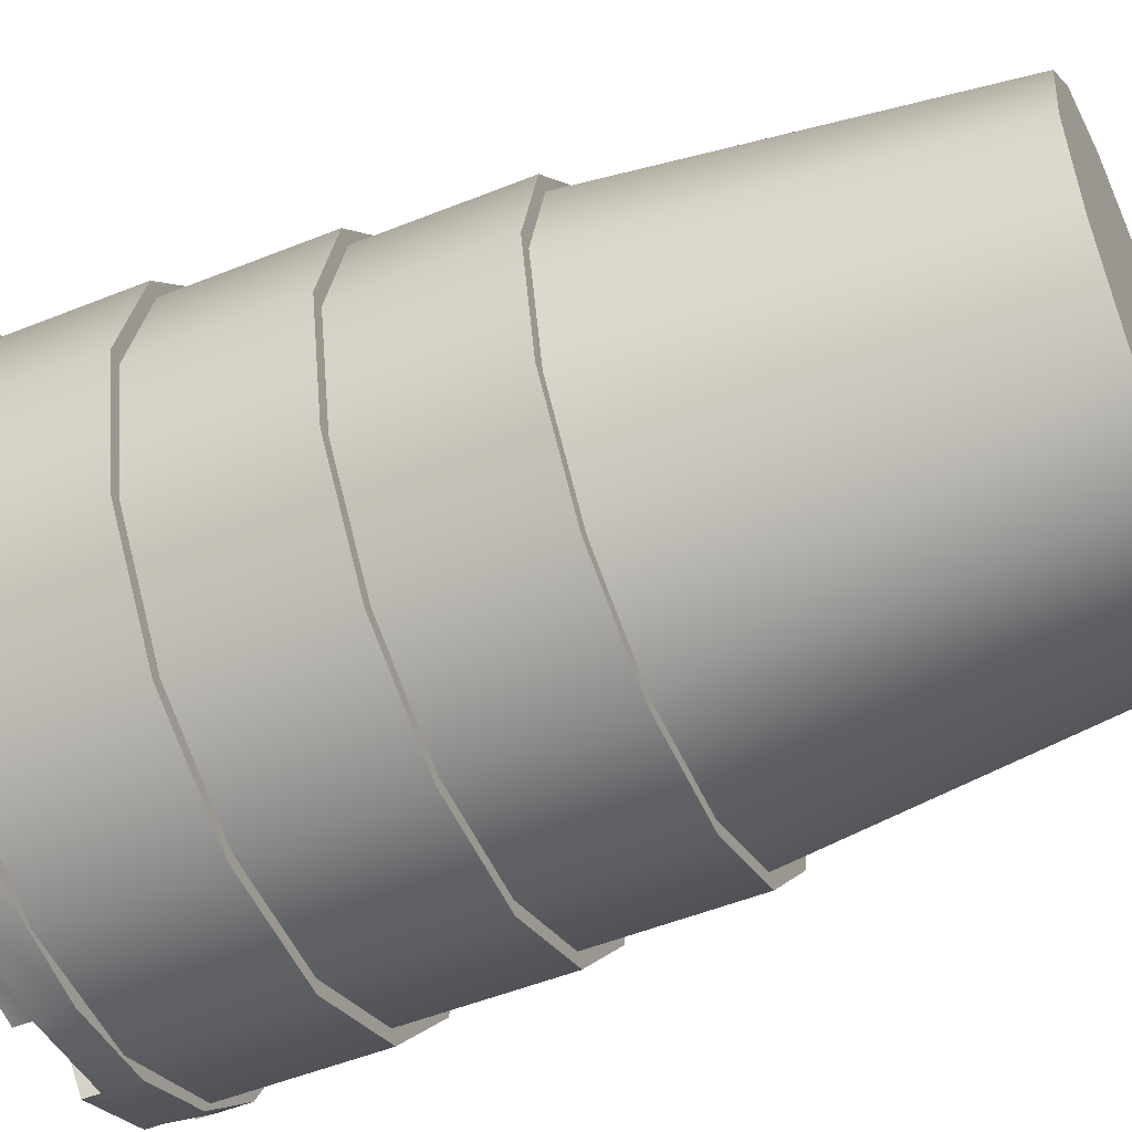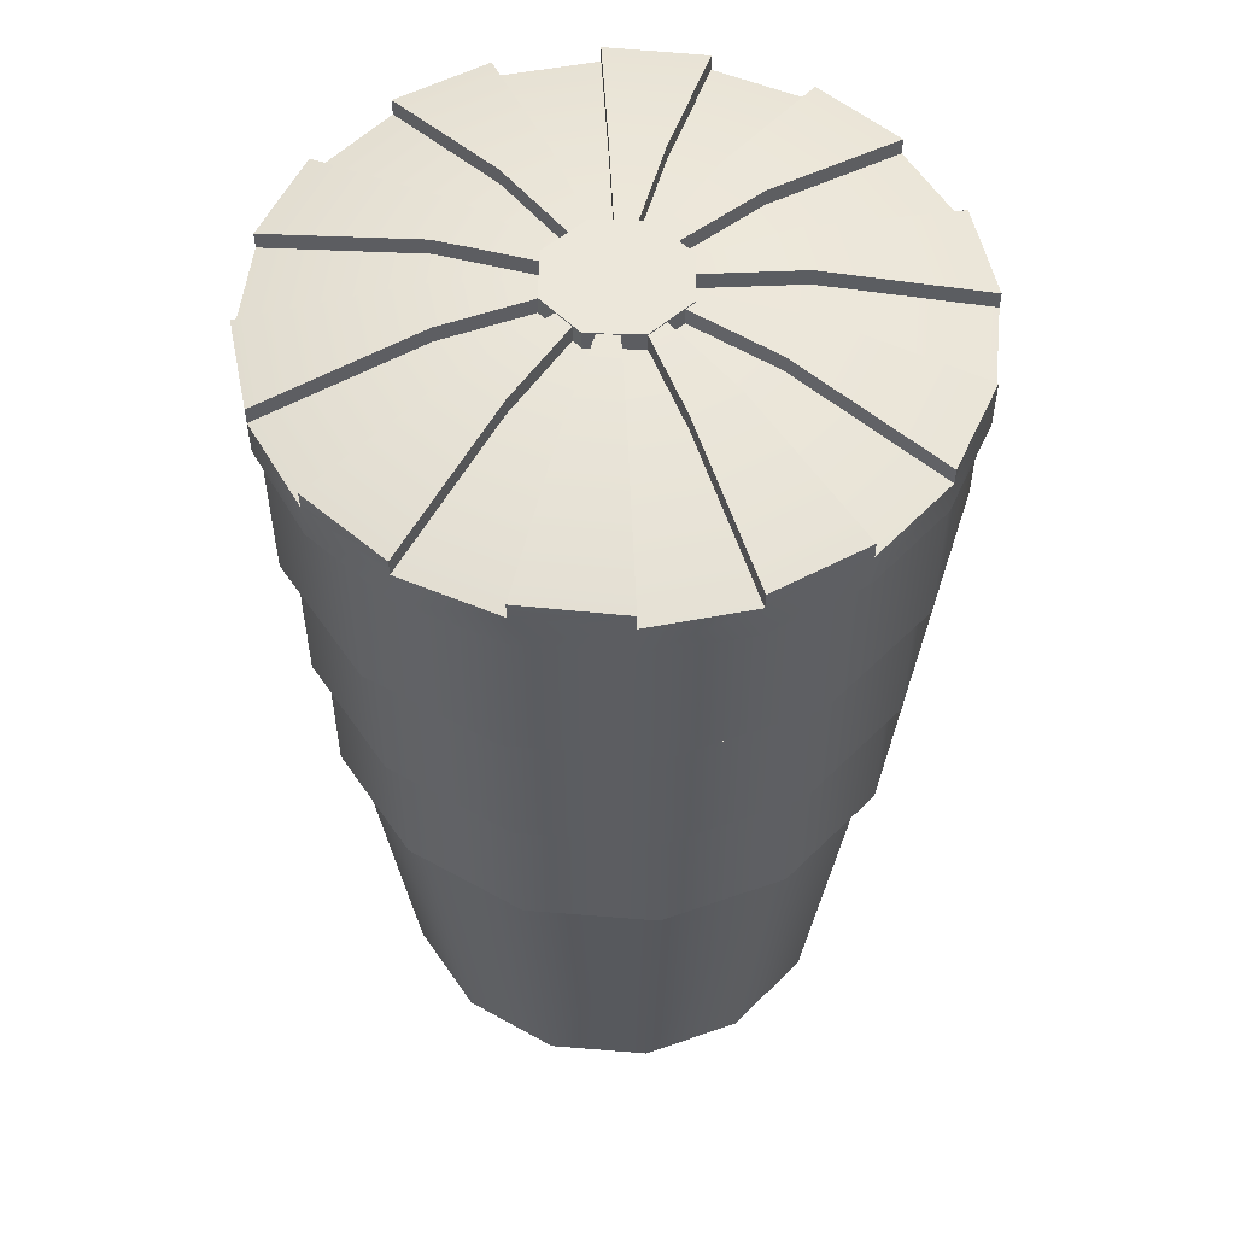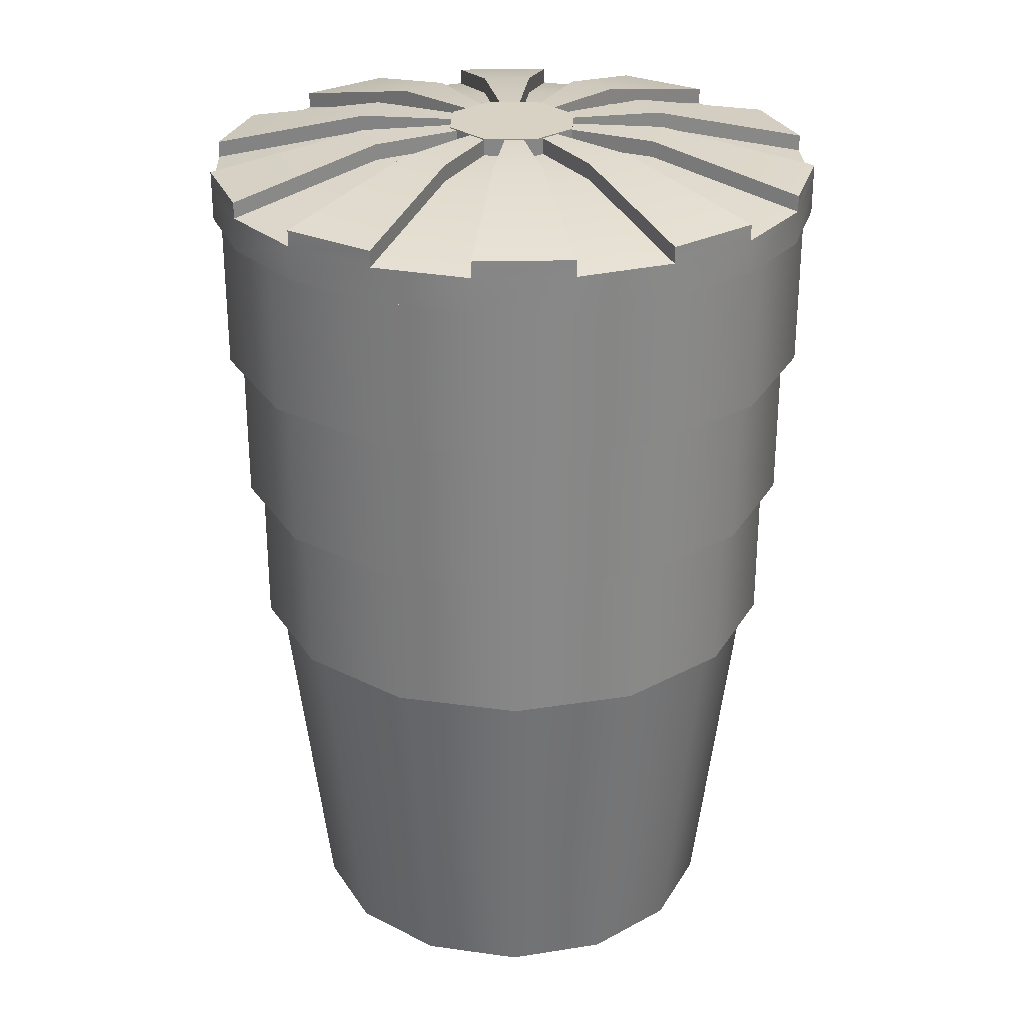
<metadata>
{"format":"obj","ext":"obj","renderer":"f3d","projection":"perspective","resolution":1024,"background":"white","views":[{"elev":-51.9,"azim":-66.5,"up":"+Z"},{"elev":53.4,"azim":-20.2,"up":"+Y"},{"elev":27.7,"azim":115.4,"up":"+Y"}]}
</metadata>
<code>
g GSDRoadBarrel3_Rigid
v -208.6 0.9611 348.9
v -208.6 0.9611 348.7
v -208.6 0.4668 348.7
v -208.6 0.4668 348.9
v -208.7 0.4668 348.6
v -208.7 0.961 348.6
v -208.8 0.961 348.5
v -208.9 0.4668 348.6
v -209 0.961 348.5
v -209 0.4668 348.6
v -208.6 0.4669 349
v -208.6 0.9612 349
v -208.7 0.4669 349.1
v -208.7 0.9612 349.1
v -208.8 0.9612 349.2
v -208.8 0.4669 349.1
v -209 0.4669 349.1
v -209 0.9612 349.2
v -209.1 0.4669 349.1
v -209.1 0.9612 349.1
v -209.2 0.9612 349
v -209.2 0.4669 349
v -209.3 0.9611 348.9
v -209.2 0.4668 348.9
v -209.2 0.4668 348.7
v -209.2 0.9611 348.7
v -209.1 0.4668 348.6
v -209.1 0.961 348.6
v -209 0.961 348.5
v -209 0.4668 348.6
v -209.2 0.4668 348.7
v -209 0.4669 349.1
v -208.6 0.4668 348.7
v -208.8 0.4669 349.1
v -208.6 0.4669 349
v -208.7 0.4669 349.1
v -209.2 0.4668 348.9
v -209.1 0.4669 349.1
v -209.2 0.4669 349
v -208.9 0.4668 348.6
v -209 0.4668 348.6
v -209.1 0.4668 348.6
v -208.7 0.4668 348.6
v -208.6 0.4668 348.9
v -208.6 1.165 348.7
v -208.5 0.9611 348.9
v -208.5 1.165 348.9
v -208.6 0.9611 348.7
v -208.7 1.165 348.6
v -208.7 0.961 348.6
v -208.8 1.165 348.5
v -208.8 0.961 348.5
v -209 1.165 348.5
v -209 0.961 348.5
v -208.6 0.9612 349
v -208.6 1.165 349
v -208.7 0.9612 349.1
v -208.7 1.165 349.1
v -208.8 0.9612 349.2
v -208.8 1.165 349.2
v -209 0.9612 349.2
v -209 1.165 349.2
v -209.1 0.9612 349.1
v -209.1 1.165 349.1
v -209.2 0.9612 349
v -209.2 1.165 349
v -209.3 0.9611 348.9
v -209.3 1.165 348.9
v -209.3 0.9611 348.7
v -209.3 1.165 348.7
v -209.1 0.961 348.6
v -209.1 1.165 348.6
v -209 0.961 348.5
v -209 1.165 348.5
v -209.1 0.9612 349.1
v -208.8 0.961 348.5
v -209.3 0.9611 348.9
v -209.2 0.9612 349
v -209 0.9612 349.2
v -208.6 0.9612 349
v -208.8 0.9612 349.2
v -208.7 0.9612 349.1
v -209 0.961 348.5
v -209.3 0.9611 348.7
v -209.1 0.961 348.6
v -208.6 0.9611 348.7
v -208.7 0.961 348.6
v -208.5 0.9611 348.9
v -208.6 1.369 348.7
v -208.5 1.165 348.9
v -208.5 1.369 348.9
v -208.6 1.165 348.7
v -208.7 1.369 348.6
v -208.7 1.165 348.6
v -208.8 1.369 348.5
v -208.8 1.165 348.5
v -209 1.369 348.5
v -209 1.165 348.5
v -208.6 1.165 349
v -208.6 1.369 349
v -208.7 1.165 349.2
v -208.7 1.369 349.2
v -208.8 1.165 349.2
v -208.8 1.369 349.2
v -209 1.165 349.2
v -209 1.369 349.2
v -209.2 1.165 349.2
v -209.2 1.369 349.2
v -209.3 1.165 349
v -209.3 1.369 349
v -209.3 1.165 348.9
v -209.3 1.369 348.9
v -209.3 1.165 348.7
v -209.3 1.369 348.7
v -209.2 1.165 348.6
v -209.2 1.369 348.6
v -209 1.165 348.5
v -209 1.369 348.5
v -209.3 1.165 349
v -208.7 1.165 349.2
v -208.6 1.165 348.7
v -209.3 1.165 348.9
v -209.2 1.165 349.2
v -209 1.165 349.2
v -208.8 1.165 349.2
v -209.3 1.165 348.7
v -209.2 1.165 348.6
v -208.8 1.165 348.5
v -209 1.165 348.5
v -208.7 1.165 348.6
v -208.5 1.165 348.9
v -208.6 1.165 349
v -208.5 1.573 348.7
v -208.5 1.369 348.9
v -208.5 1.573 348.9
v -208.5 1.369 348.7
v -208.7 1.573 348.5
v -208.7 1.369 348.5
v -208.8 1.573 348.5
v -208.8 1.369 348.5
v -209 1.573 348.5
v -209 1.369 348.5
v -208.5 1.369 349
v -208.5 1.573 349
v -208.7 1.369 349.2
v -208.7 1.573 349.2
v -208.8 1.369 349.3
v -208.8 1.573 349.3
v -209 1.369 349.3
v -209 1.573 349.3
v -209.2 1.369 349.2
v -209.2 1.573 349.2
v -209.3 1.369 349
v -209.3 1.573 349
v -209.3 1.369 348.9
v -209.3 1.573 348.9
v -209.3 1.369 348.7
v -209.3 1.573 348.7
v -209.2 1.369 348.5
v -209.2 1.573 348.5
v -209 1.369 348.5
v -209 1.573 348.5
v -209.2 1.369 349.2
v -208.8 1.369 348.5
v -209.3 1.369 348.9
v -209.3 1.369 349
v -208.5 1.369 349
v -208.7 1.369 349.2
v -209 1.369 349.3
v -208.8 1.369 349.3
v -209.2 1.369 348.5
v -209.3 1.369 348.7
v -209 1.369 348.5
v -208.5 1.369 348.9
v -208.7 1.369 348.5
v -208.5 1.369 348.7
v -208.5 1.619 348.7
v -208.5 1.573 348.9
v -208.5 1.619 348.9
v -208.5 1.573 348.7
v -208.6 1.619 348.6
v -208.6 1.573 348.6
v -208.7 1.619 348.5
v -208.7 1.573 348.5
v -208.8 1.619 348.5
v -208.8 1.573 348.5
v -208.5 1.573 349
v -208.5 1.619 349
v -208.6 1.573 349.1
v -208.6 1.619 349.1
v -208.7 1.573 349.2
v -208.7 1.619 349.2
v -208.8 1.573 349.3
v -208.8 1.619 349.3
v -208.9 1.573 349.3
v -208.9 1.619 349.3
v -209 1.573 349.3
v -209 1.619 349.3
v -209.2 1.573 349.2
v -209.2 1.619 349.2
v -209.2 1.573 349.1
v -209.2 1.619 349.1
v -209.3 1.573 349
v -209.3 1.619 349
v -209.3 1.573 348.9
v -209.3 1.619 348.9
v -209.3 1.573 348.7
v -209.3 1.619 348.7
v -209.3 1.573 348.6
v -209.3 1.619 348.6
v -209.2 1.573 348.5
v -209.2 1.619 348.5
v -209 1.573 348.5
v -209 1.619 348.5
v -208.9 1.573 348.4
v -208.9 1.618 348.4
v -208.8 1.573 348.5
v -208.8 1.619 348.5
v -209 1.64 348.5
v -208.9 1.64 348.4
v -209.3 1.64 348.6
v -209.2 1.64 348.5
v -209.3 1.64 348.9
v -209.3 1.64 348.7
v -208.5 1.573 348.9
v -208.5 1.573 348.7
v -208.7 1.573 348.8
v -208.7 1.573 348.9
v -208.6 1.573 348.6
v -208.7 1.573 348.7
v -208.7 1.573 348.5
v -208.8 1.573 348.7
v -208.9 1.573 348.7
v -208.8 1.573 348.5
v -208.9 1.573 348.4
v -208.9 1.573 348.6
v -209 1.573 348.5
v -209 1.573 348.7
v -209.2 1.573 348.5
v -209 1.573 348.7
v -209.1 1.573 348.7
v -209.3 1.573 348.6
v -209.1 1.573 348.8
v -209.3 1.573 348.7
v -209.3 1.573 348.9
v -209.1 1.573 348.9
v -209.3 1.573 349
v -209.1 1.573 348.9
v -209.1 1.573 349
v -209.2 1.573 349.1
v -209 1.573 349
v -209.2 1.573 349.2
v -209 1.573 349.3
v -209 1.573 349.1
v -208.9 1.573 349.1
v -208.9 1.573 349.3
v -208.8 1.573 349.3
v -208.8 1.573 349.1
v -208.8 1.573 349
v -208.7 1.573 349.2
v -208.6 1.573 349.1
v -208.7 1.573 349
v -208.5 1.573 349
v -208.7 1.573 348.9
v -208.7 1.665 348.8
v -208.5 1.619 348.7
v -208.5 1.619 348.9
v -208.7 1.665 348.9
v -208.9 1.665 348.9
v -208.7 1.665 348.7
v -208.8 1.665 348.7
v -208.6 1.619 348.6
v -208.7 1.619 348.5
v -208.9 1.665 348.7
v -208.9 1.665 348.6
v -208.9 1.618 348.4
v -208.8 1.619 348.5
v -209 1.665 348.7
v -209 1.665 348.7
v -209.2 1.619 348.5
v -209 1.619 348.5
v -209.1 1.665 348.7
v -209.1 1.665 348.8
v -209.3 1.619 348.6
v -209.3 1.619 348.7
v -208.7 1.687 348.8
v -208.7 1.687 348.7
v -208.6 1.64 348.6
v -208.5 1.64 348.7
v -208.9 1.687 348.9
v -208.8 1.687 348.7
v -208.9 1.687 348.7
v -208.7 1.64 348.5
v -208.8 1.64 348.5
v -208.9 1.687 348.6
v -209 1.687 348.7
v -209 1.64 348.5
v -208.9 1.64 348.4
v -209 1.687 348.7
v -209.1 1.687 348.7
v -209.2 1.64 348.5
v -209.3 1.64 348.6
v -209.1 1.687 348.8
v -209.1 1.687 348.9
v -209.3 1.64 348.9
v -209.3 1.64 348.7
v -209.3 1.619 349
v -209.3 1.619 348.9
v -209.1 1.665 348.9
v -209.1 1.665 348.9
v -209.1 1.665 349
v -209 1.665 349
v -209.2 1.619 349.1
v -209.2 1.619 349.2
v -209 1.665 349.1
v -208.9 1.665 349.1
v -209 1.619 349.3
v -208.9 1.619 349.3
v -208.8 1.665 349.1
v -208.8 1.665 349
v -208.8 1.619 349.3
v -208.7 1.619 349.2
v -208.7 1.665 349
v -208.7 1.665 348.9
v -208.5 1.619 349
v -208.6 1.619 349.1
v -209.2 1.64 349.1
v -209.3 1.64 349
v -209.1 1.687 349
v -209.1 1.687 348.9
v -209 1.687 349
v -209 1.687 349.1
v -209 1.641 349.3
v -209.2 1.641 349.2
v -208.9 1.687 349.1
v -208.8 1.687 349.1
v -208.8 1.641 349.3
v -208.9 1.641 349.3
v -208.8 1.687 349
v -208.7 1.687 349
v -208.6 1.64 349.1
v -208.7 1.641 349.2
v -208.7 1.687 348.9
v -208.7 1.687 348.9
v -208.5 1.64 349
v -208.5 1.64 348.9
v -208.6 1.64 348.6
v -208.5 1.64 348.7
v -208.6 1.64 348.6
v -208.7 1.687 348.7
v -208.7 1.665 348.7
v -208.6 1.619 348.6
v -208.9 1.687 348.9
v -208.9 1.665 348.9
v -208.7 1.687 348.8
v -208.9 1.665 348.9
v -208.9 1.687 348.9
v -208.7 1.665 348.8
v -208.5 1.64 348.7
v -208.5 1.619 348.7
v -208.8 1.64 348.5
v -208.7 1.64 348.5
v -208.8 1.64 348.5
v -208.9 1.687 348.7
v -208.9 1.665 348.7
v -208.8 1.619 348.5
v -208.9 1.687 348.9
v -208.9 1.665 348.9
v -208.8 1.687 348.7
v -208.9 1.665 348.9
v -208.9 1.687 348.9
v -208.8 1.665 348.7
v -208.7 1.64 348.5
v -208.7 1.619 348.5
v -209 1.64 348.5
v -209 1.687 348.7
v -209 1.665 348.7
v -209 1.619 348.5
v -208.9 1.687 348.9
v -208.9 1.665 348.9
v -208.9 1.687 348.6
v -208.9 1.665 348.9
v -208.9 1.687 348.9
v -208.9 1.665 348.6
v -208.9 1.64 348.4
v -208.9 1.618 348.4
v -209.3 1.64 348.6
v -209.1 1.687 348.7
v -209.1 1.665 348.7
v -209.3 1.619 348.6
v -208.9 1.687 348.9
v -208.9 1.665 348.9
v -209 1.687 348.7
v -208.9 1.665 348.9
v -208.9 1.687 348.9
v -209 1.665 348.7
v -209.2 1.64 348.5
v -209.2 1.619 348.5
v -209.3 1.64 348.9
v -209.1 1.687 348.9
v -209.1 1.665 348.9
v -209.3 1.619 348.9
v -208.9 1.687 348.9
v -208.9 1.665 348.9
v -209.1 1.687 348.8
v -208.9 1.665 348.9
v -208.9 1.687 348.9
v -209.1 1.665 348.8
v -209.3 1.64 348.7
v -209.3 1.619 348.7
v -209.2 1.64 349.1
v -209.3 1.64 349
v -209.2 1.64 349.1
v -209.1 1.687 349
v -209.1 1.665 349
v -209.2 1.619 349.1
v -208.9 1.687 348.9
v -208.9 1.665 348.9
v -209.1 1.687 348.9
v -208.9 1.665 348.9
v -208.9 1.687 348.9
v -209.1 1.665 348.9
v -209.3 1.64 349
v -209.3 1.619 349
v -209 1.641 349.3
v -209.2 1.641 349.2
v -209 1.641 349.3
v -209 1.687 349.1
v -209 1.665 349.1
v -209 1.619 349.3
v -208.9 1.687 348.9
v -208.9 1.665 348.9
v -209 1.687 349
v -208.9 1.665 348.9
v -208.9 1.687 348.9
v -209 1.665 349
v -209.2 1.641 349.2
v -209.2 1.619 349.2
v -208.8 1.641 349.3
v -208.9 1.641 349.3
v -208.8 1.641 349.3
v -208.8 1.687 349.1
v -208.8 1.665 349.1
v -208.8 1.619 349.3
v -208.9 1.687 348.9
v -208.9 1.665 348.9
v -208.9 1.687 349.1
v -208.9 1.665 348.9
v -208.9 1.687 348.9
v -208.9 1.665 349.1
v -208.9 1.641 349.3
v -208.9 1.619 349.3
v -208.6 1.64 349.1
v -208.7 1.641 349.2
v -208.6 1.64 349.1
v -208.7 1.687 349
v -208.7 1.665 349
v -208.6 1.619 349.1
v -208.9 1.687 348.9
v -208.9 1.665 348.9
v -208.8 1.687 349
v -208.9 1.665 348.9
v -208.9 1.687 348.9
v -208.8 1.665 349
v -208.7 1.641 349.2
v -208.7 1.619 349.2
v -208.5 1.64 348.9
v -208.5 1.64 349
v -208.5 1.64 348.9
v -208.7 1.687 348.9
v -208.7 1.665 348.9
v -208.5 1.619 348.9
v -208.9 1.687 348.9
v -208.9 1.665 348.9
v -208.7 1.687 348.9
v -208.9 1.665 348.9
v -208.9 1.687 348.9
v -208.7 1.665 348.9
v -208.5 1.64 349
v -208.5 1.619 349
v -208.9 1.688 348.8
v -208.8 1.643 348.9
v -208.8 1.688 348.9
v -208.9 1.643 348.8
v -208.9 1.688 348.8
v -208.9 1.643 348.8
v -208.9 1.688 348.8
v -208.9 1.643 348.8
v -209 1.688 348.8
v -208.9 1.643 348.8
v -208.9 1.688 348.8
v -209 1.643 348.8
v -209 1.688 348.9
v -209 1.643 348.8
v -209 1.688 348.8
v -209 1.643 348.9
v -209 1.688 348.9
v -209 1.643 348.9
v -209 1.688 348.9
v -209 1.643 348.9
v -208.9 1.688 348.9
v -209 1.643 348.9
v -209 1.688 348.9
v -208.9 1.643 348.9
v -208.8 1.688 348.9
v -208.9 1.643 348.9
v -208.9 1.688 348.9
v -208.8 1.643 348.9
v -208.8 1.688 348.9
v -208.8 1.643 348.9
v -208.8 1.688 348.9
v -208.8 1.643 348.9
v -208.9 1.688 348.8
v -209 1.688 348.9
v -209 1.688 348.9
v -209 1.688 348.8
v -208.8 1.688 348.9
v -208.9 1.688 348.9
v -208.8 1.688 348.9
v -208.9 1.688 348.8
f 2 1 3
f 4 3 1
f 3 5 2
f 6 2 5
f 7 6 5
f 8 7 5
f 9 7 8
f 10 9 8
f 4 1 11
f 1 12 11
f 11 12 13
f 12 14 13
f 14 15 13
f 16 13 15
f 16 15 17
f 15 18 17
f 17 18 19
f 18 20 19
f 20 21 19
f 22 19 21
f 21 23 22
f 24 22 23
f 24 23 25
f 23 26 25
f 25 26 27
f 26 28 27
f 28 29 27
f 30 27 29
f 32 31 33
f 32 33 34
f 35 34 33
f 36 34 35
f 37 31 32
f 32 38 37
f 39 37 38
f 40 33 31
f 40 31 41
f 42 41 31
f 43 33 40
f 44 35 33
f 46 45 47
f 48 45 46
f 48 49 45
f 50 49 48
f 50 51 49
f 52 51 50
f 52 53 51
f 54 53 52
f 46 47 55
f 55 47 56
f 55 56 57
f 57 56 58
f 57 58 59
f 59 58 60
f 59 60 61
f 61 60 62
f 61 62 63
f 63 62 64
f 63 64 65
f 65 64 66
f 65 66 67
f 67 66 68
f 67 68 69
f 69 68 70
f 69 70 71
f 71 70 72
f 71 72 73
f 73 72 74
f 76 75 77
f 78 77 75
f 79 75 76
f 76 80 79
f 81 79 80
f 82 81 80
f 76 77 83
f 84 83 77
f 85 83 84
f 80 76 86
f 87 86 76
f 88 80 86
f 90 89 91
f 92 89 90
f 92 93 89
f 94 93 92
f 94 95 93
f 96 95 94
f 96 97 95
f 98 97 96
f 90 91 99
f 99 91 100
f 99 100 101
f 101 100 102
f 101 102 103
f 103 102 104
f 103 104 105
f 105 104 106
f 105 106 107
f 107 106 108
f 107 108 109
f 109 108 110
f 109 110 111
f 111 110 112
f 111 112 113
f 113 112 114
f 113 114 115
f 115 114 116
f 115 116 117
f 117 116 118
f 120 119 121
f 119 122 121
f 119 120 123
f 124 123 120
f 125 124 120
f 122 126 121
f 127 121 126
f 127 128 121
f 129 128 127
f 130 121 128
f 121 131 120
f 132 120 131
f 134 133 135
f 136 133 134
f 136 137 133
f 138 137 136
f 138 139 137
f 140 139 138
f 140 141 139
f 142 141 140
f 134 135 143
f 143 135 144
f 143 144 145
f 145 144 146
f 145 146 147
f 147 146 148
f 147 148 149
f 149 148 150
f 149 150 151
f 151 150 152
f 151 152 153
f 153 152 154
f 153 154 155
f 155 154 156
f 155 156 157
f 157 156 158
f 157 158 159
f 159 158 160
f 159 160 161
f 161 160 162
f 164 163 165
f 166 165 163
f 164 167 163
f 168 163 167
f 169 163 168
f 170 169 168
f 164 165 171
f 172 171 165
f 173 164 171
f 167 164 174
f 175 174 164
f 176 174 175
f 178 177 179
f 180 177 178
f 180 181 177
f 182 181 180
f 182 183 181
f 184 183 182
f 184 185 183
f 186 185 184
f 178 179 187
f 187 179 188
f 187 188 189
f 189 188 190
f 189 190 191
f 191 190 192
f 191 192 193
f 193 192 194
f 193 194 195
f 195 194 196
f 195 196 197
f 197 196 198
f 197 198 199
f 199 198 200
f 199 200 201
f 201 200 202
f 201 202 203
f 203 202 204
f 203 204 205
f 205 204 206
f 205 206 207
f 207 206 208
f 207 208 209
f 209 208 210
f 209 210 211
f 211 210 212
f 211 212 213
f 213 212 214
f 213 214 215
f 215 214 216
f 215 216 217
f 217 216 218
f 214 219 216
f 216 219 220
f 210 221 212
f 212 221 222
f 208 223 224
f 206 223 208
f 226 225 227
f 228 227 225
f 226 227 229
f 230 229 227
f 231 229 230
f 232 231 230
f 232 233 231
f 234 231 233
f 233 235 234
f 233 236 235
f 235 236 237
f 238 237 236
f 237 238 239
f 240 239 238
f 240 241 239
f 242 239 241
f 241 243 242
f 244 242 243
f 245 244 243
f 243 246 245
f 246 247 245
f 246 248 247
f 248 249 247
f 250 247 249
f 249 251 250
f 252 250 251
f 252 251 253
f 254 253 251
f 254 255 253
f 256 253 255
f 257 256 255
f 258 257 255
f 258 259 257
f 260 257 259
f 259 261 260
f 259 262 261
f 262 263 261
f 262 264 263
f 264 228 263
f 225 263 228
f 266 265 267
f 268 267 265
f 269 268 265
f 269 270 271
f 271 270 272
f 271 272 273
f 269 274 275
f 275 274 276
f 277 276 274
f 269 278 279
f 279 278 280
f 281 280 278
f 269 282 283
f 283 282 284
f 283 284 285
f 287 286 288
f 289 288 286
f 290 286 287
f 290 291 292
f 292 291 293
f 293 294 292
f 290 295 296
f 296 295 297
f 298 297 295
f 290 299 300
f 299 301 300
f 302 300 301
f 290 303 304
f 304 303 305
f 306 305 303
f 308 307 309
f 310 309 307
f 269 309 310
f 269 311 312
f 311 313 312
f 314 312 313
f 269 315 316
f 315 317 316
f 318 316 317
f 269 319 320
f 320 319 321
f 321 322 320
f 269 323 324
f 324 323 325
f 326 325 323
f 328 327 329
f 330 328 329
f 290 330 329
f 290 331 332
f 332 331 333
f 334 333 331
f 290 335 336
f 336 335 337
f 338 337 335
f 290 339 340
f 340 339 341
f 342 341 339
f 290 343 344
f 343 345 344
f 346 344 345
f 177 347 348
f 181 347 177
f 350 349 351
f 352 351 349
f 351 353 350
f 354 353 351
f 356 355 357
f 358 355 356
f 358 359 355
f 360 359 358
f 183 361 362
f 185 361 183
f 364 363 365
f 366 365 363
f 365 367 364
f 368 367 365
f 370 369 371
f 372 369 370
f 372 373 369
f 374 373 372
f 376 375 377
f 378 377 375
f 377 379 376
f 380 379 377
f 382 381 383
f 384 381 382
f 384 385 381
f 386 385 384
f 388 387 389
f 390 389 387
f 389 391 388
f 392 391 389
f 394 393 395
f 396 393 394
f 396 397 393
f 398 397 396
f 400 399 401
f 402 401 399
f 401 403 400
f 404 403 401
f 406 405 407
f 408 405 406
f 408 409 405
f 410 409 408
f 204 411 412
f 202 411 204
f 414 413 415
f 416 415 413
f 415 417 414
f 418 417 415
f 420 419 421
f 422 419 420
f 422 423 419
f 424 423 422
f 200 425 426
f 198 425 200
f 428 427 429
f 430 429 427
f 429 431 428
f 432 431 429
f 434 433 435
f 436 433 434
f 436 437 433
f 438 437 436
f 196 439 440
f 194 439 196
f 442 441 443
f 444 443 441
f 443 445 442
f 446 445 443
f 448 447 449
f 450 447 448
f 450 451 447
f 452 451 450
f 192 453 454
f 190 453 192
f 456 455 457
f 458 457 455
f 457 459 456
f 460 459 457
f 462 461 463
f 464 461 462
f 464 465 461
f 466 465 464
f 188 467 468
f 179 467 188
f 470 469 471
f 472 471 469
f 471 473 470
f 474 473 471
f 476 475 477
f 478 475 476
f 478 479 475
f 480 479 478
f 482 481 483
f 484 481 482
f 486 485 487
f 488 485 486
f 490 489 491
f 492 489 490
f 494 493 495
f 496 493 494
f 498 497 499
f 500 497 498
f 502 501 503
f 504 501 502
f 506 505 507
f 508 505 506
f 510 509 511
f 512 509 510
f 514 513 515
f 516 515 513
f 514 517 513
f 514 518 517
f 519 517 518
f 520 513 517

</code>
